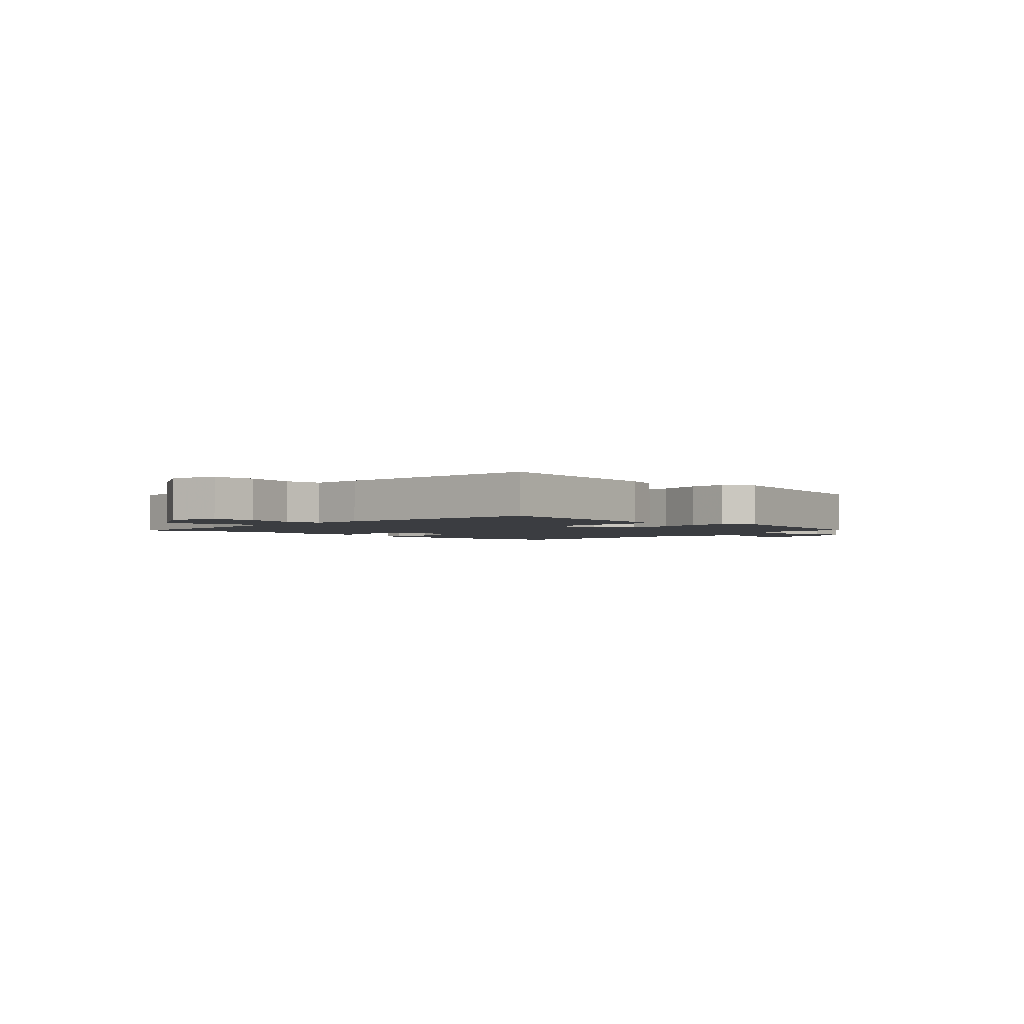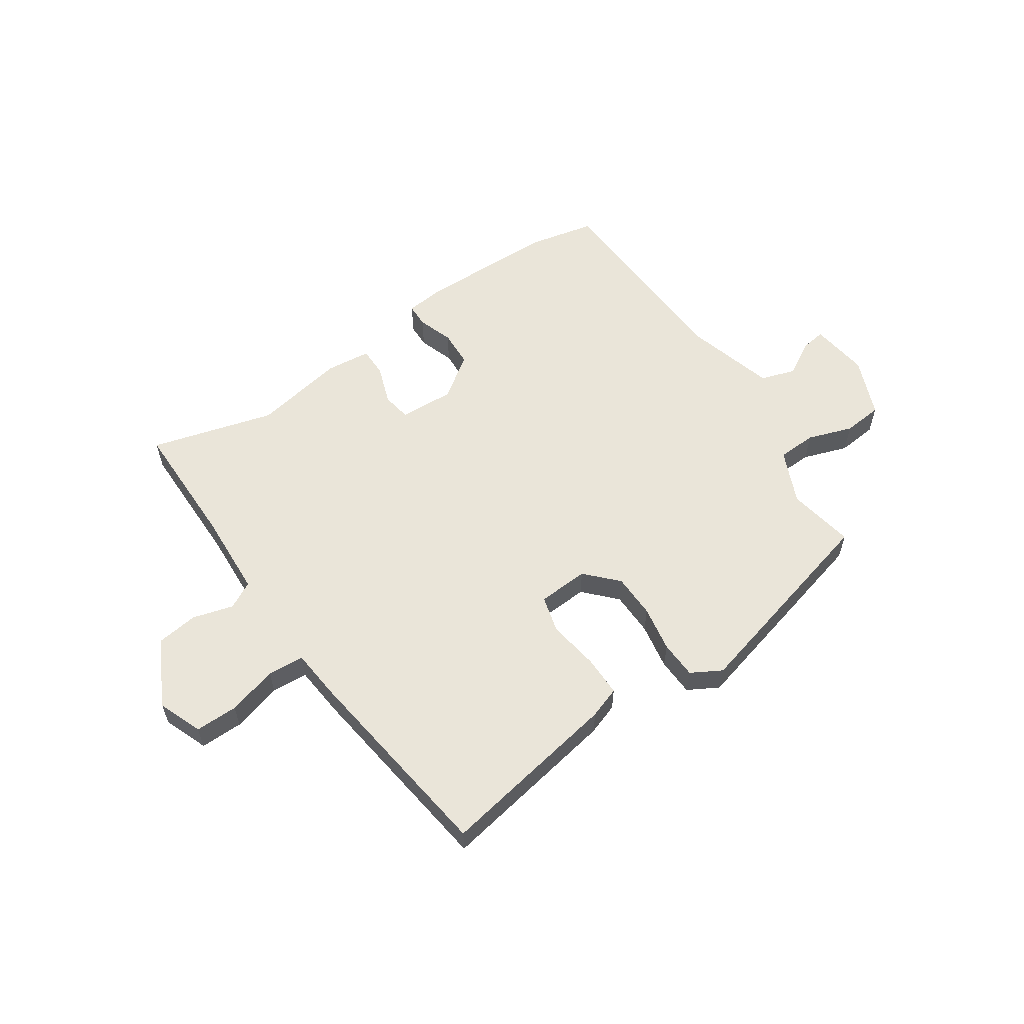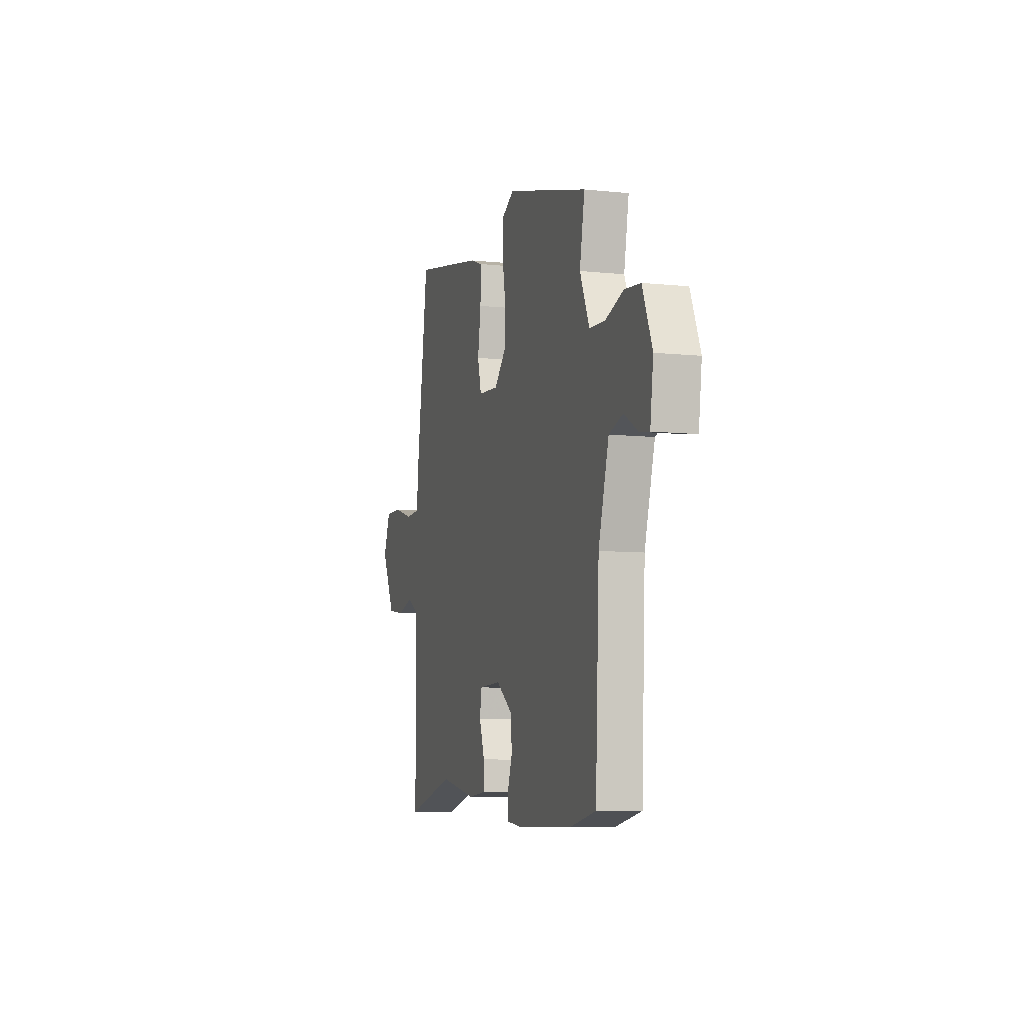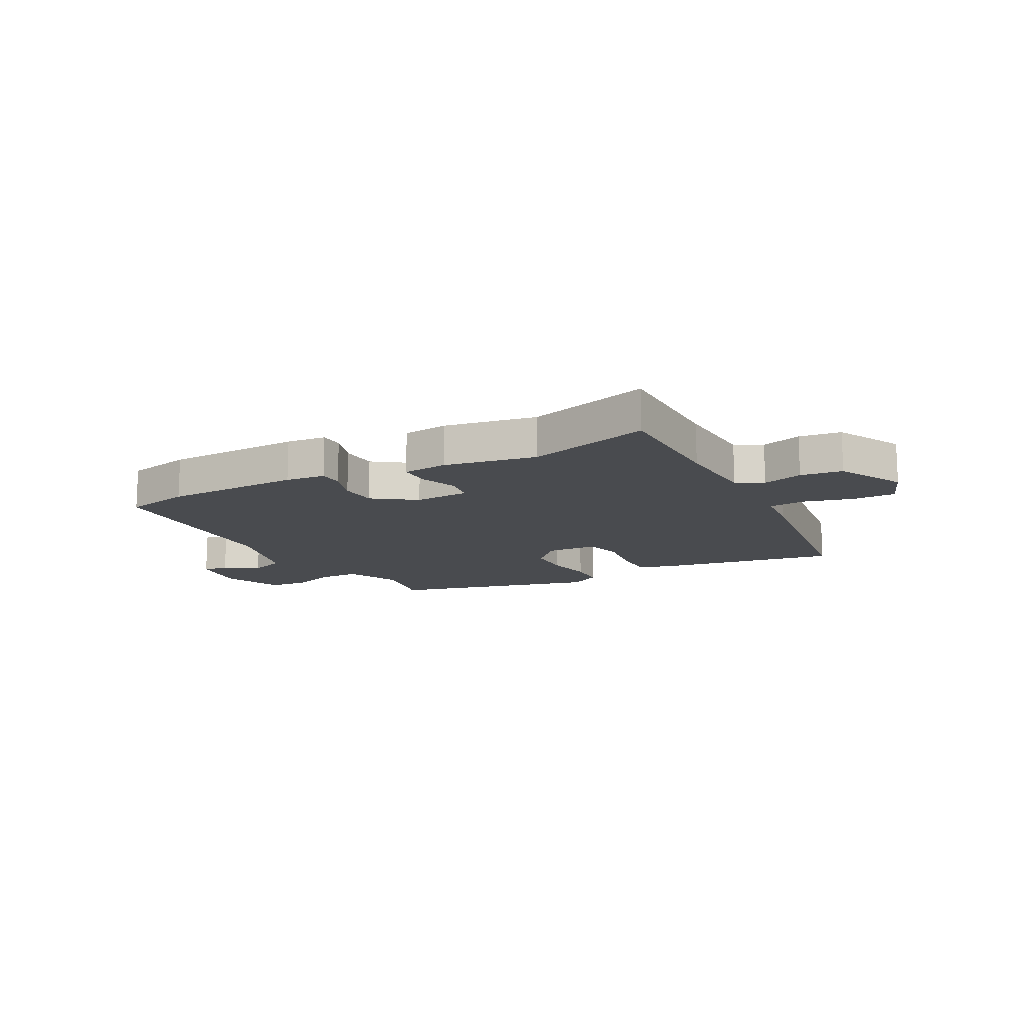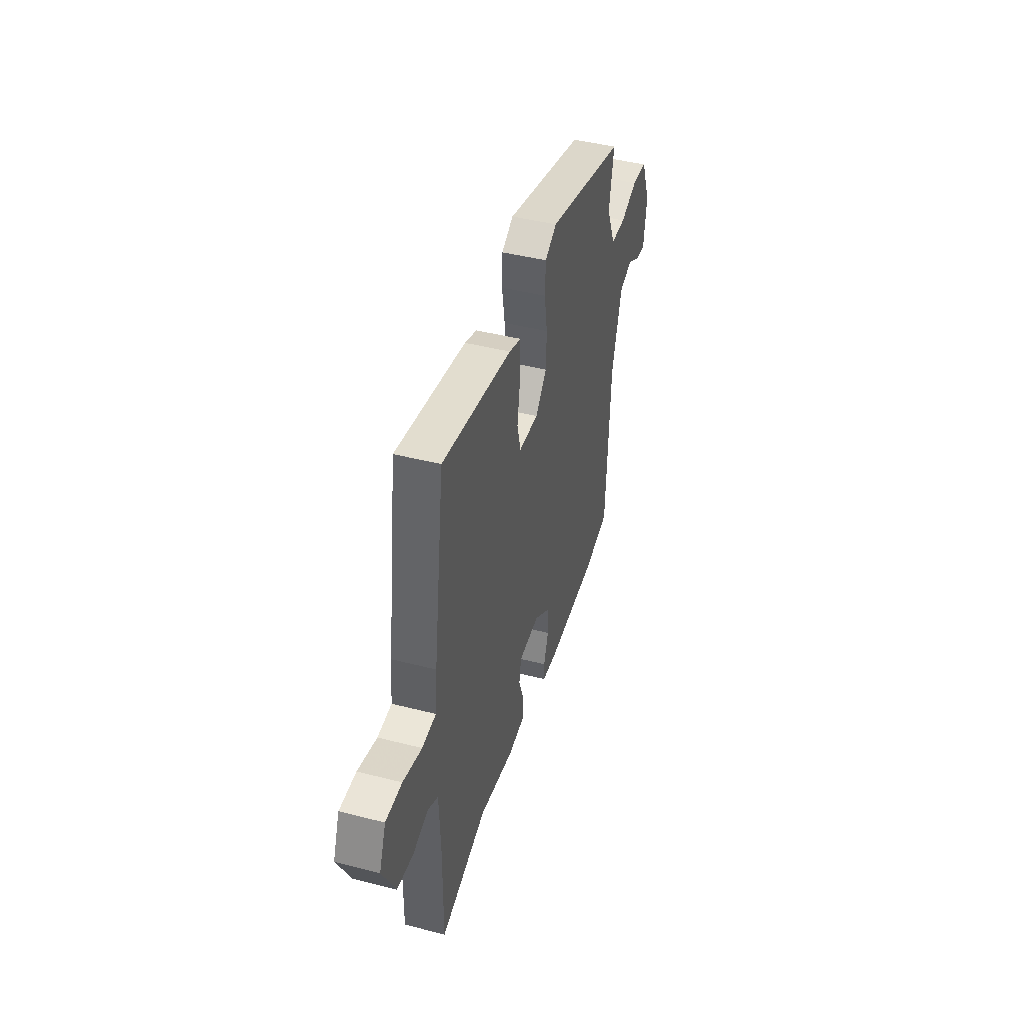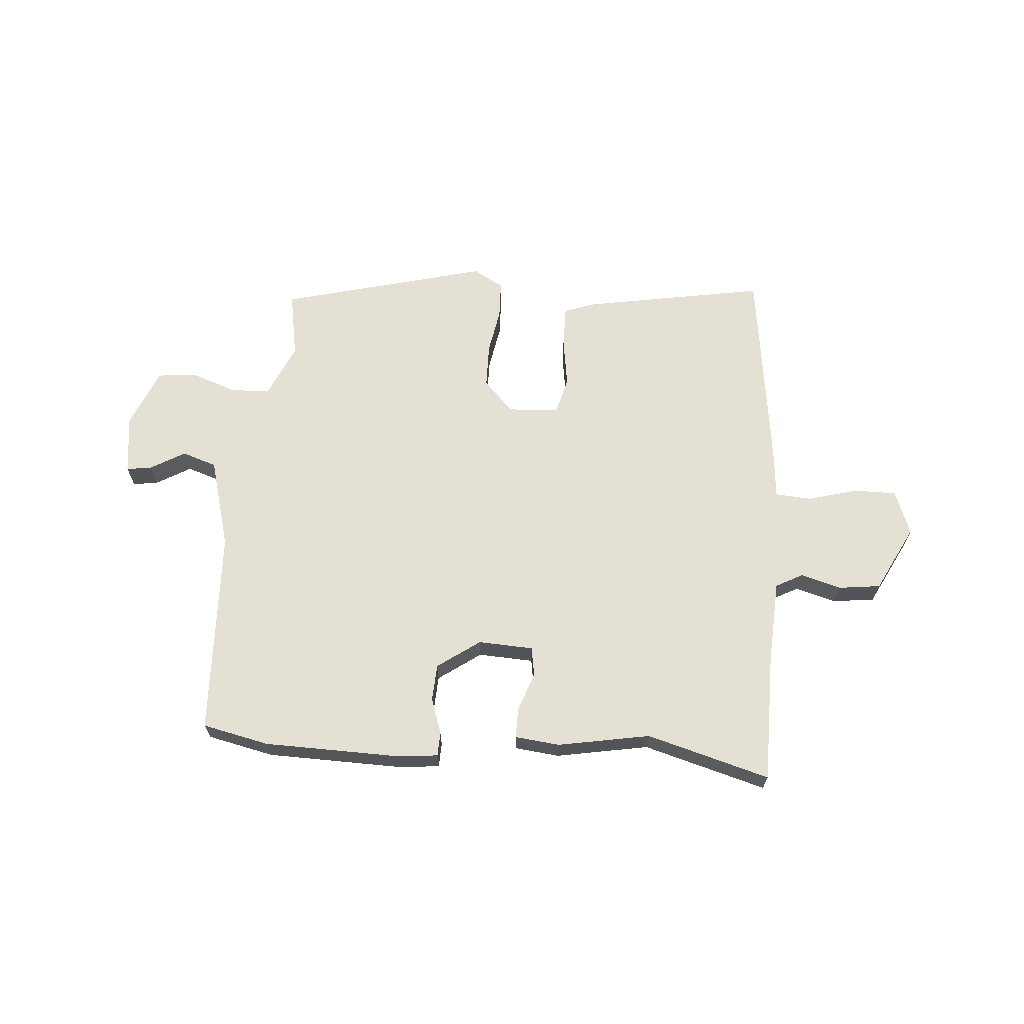
<metadata>
{"format":"obj","ext":"obj","renderer":"f3d","projection":"perspective","resolution":1024,"background":"white","views":[{"elev":-2.4,"azim":-41.9,"up":"+Y"},{"elev":57.9,"azim":-33.8,"up":"+Y"},{"elev":-7.5,"azim":73.2,"up":"+Z"},{"elev":-13.8,"azim":-151.3,"up":"+Y"},{"elev":44.2,"azim":-73.3,"up":"+Z"},{"elev":65.9,"azim":-175.1,"up":"+Y"}]}
</metadata>
<code>
v -0.466 0.07 0.519
v -0.142 0.07 0.459
v -0.086 0.07 0.439
v -0.087 0.07 0.365
v -0.101 0.07 0.276
v -0.084 0.07 0.21
v 0.007 0.07 0.204
v 0.06 0.07 0.259
v 0.062 0.07 0.338
v 0.048 0.07 0.42
v 0.051 0.07 0.487
v 0.105 0.07 0.517
v 0.474 0.07 0.418
v 0.452 0.07 0.299
v 0.494 0.07 0.203
v 0.564 0.07 0.2
v 0.644 0.07 0.227
v 0.715 0.07 0.22
v 0.758 0.07 0.114
v 0.744 0.07 0.009
v 0.699 0.07 0.016
v 0.638 0.07 0.052
v 0.576 0.07 0.032
v 0.53 0.07 -0.129
v 0.513 0.07 -0.497
v 0.394 0.07 -0.522
v 0.15 0.07 -0.525
v 0.079 0.07 -0.517
v 0.078 0.07 -0.474
v 0.1 0.07 -0.411
v 0.097 0.07 -0.345
v 0.022 0.07 -0.291
v -0.076 0.07 -0.295
v -0.085 0.07 -0.347
v -0.061 0.07 -0.416
v -0.061 0.07 -0.47
v -0.141 0.07 -0.478
v -0.305 0.07 -0.447
v -0.525 0.07 -0.507
v -0.524 0.07 -0.281
v -0.531 0.07 -0.129
v -0.579 0.07 -0.103
v -0.651 0.07 -0.123
v -0.726 0.07 -0.113
v -0.786 0.07 0.006
v -0.755 0.07 0.085
v -0.679 0.07 0.084
v -0.591 0.07 0.059
v -0.526 0.07 0.063
v -0.517 0.07 0.153
v -0.466 0 0.519
v -0.142 0 0.459
v -0.086 0 0.439
v -0.087 0 0.365
v -0.101 0 0.276
v -0.084 0 0.21
v 0.007 0 0.204
v 0.06 0 0.259
v 0.062 0 0.338
v 0.048 0 0.42
v 0.051 0 0.487
v 0.105 0 0.517
v 0.474 0 0.418
v 0.452 0 0.299
v 0.494 0 0.203
v 0.564 0 0.2
v 0.644 0 0.227
v 0.715 0 0.22
v 0.758 0 0.114
v 0.744 0 0.009
v 0.699 0 0.016
v 0.638 0 0.052
v 0.576 0 0.032
v 0.53 0 -0.129
v 0.513 0 -0.497
v 0.394 0 -0.522
v 0.15 0 -0.525
v 0.079 0 -0.517
v 0.078 0 -0.474
v 0.1 0 -0.411
v 0.097 0 -0.345
v 0.022 0 -0.291
v -0.076 0 -0.295
v -0.085 0 -0.347
v -0.061 0 -0.416
v -0.061 0 -0.47
v -0.141 0 -0.478
v -0.305 0 -0.447
v -0.525 0 -0.507
v -0.524 0 -0.281
v -0.531 0 -0.129
v -0.579 0 -0.103
v -0.651 0 -0.123
v -0.726 0 -0.113
v -0.786 0 0.006
v -0.755 0 0.085
v -0.679 0 0.084
v -0.591 0 0.059
v -0.526 0 0.063
v -0.517 0 0.153
f 3 4 5
f 2 3 5
f 1 2 5
f 50 1 5
f 49 50 5
f 46 47 48
f 45 46 48
f 44 45 48
f 43 44 48
f 42 43 48
f 41 42 48 49
f 49 5 6
f 41 49 6
f 40 41 6
f 40 6 7
f 39 40 7
f 38 39 7
f 36 37 38
f 35 36 38
f 34 35 38
f 33 34 38 7
f 28 29 30
f 27 28 30
f 26 27 30
f 25 26 30
f 24 25 30
f 23 24 30 31
f 20 21 22
f 19 20 22
f 18 19 22
f 17 18 22
f 16 17 22
f 15 16 22 23
f 12 13 14
f 11 12 14
f 10 11 14
f 9 10 14
f 8 9 14 15
f 8 15 23
f 7 8 23
f 33 7 23
f 32 33 23
f 23 31 32
f 55 54 53
f 55 53 52
f 55 52 51
f 55 51 100
f 55 100 99
f 98 97 96
f 98 96 95
f 98 95 94
f 98 94 93
f 98 93 92
f 99 98 92 91
f 56 55 99
f 56 99 91
f 56 91 90
f 57 56 90
f 57 90 89
f 57 89 88
f 88 87 86
f 88 86 85
f 88 85 84
f 57 88 84 83
f 80 79 78
f 80 78 77
f 80 77 76
f 80 76 75
f 80 75 74
f 81 80 74 73
f 72 71 70
f 72 70 69
f 72 69 68
f 72 68 67
f 72 67 66
f 73 72 66 65
f 64 63 62
f 64 62 61
f 64 61 60
f 64 60 59
f 65 64 59 58
f 73 65 58
f 73 58 57
f 73 57 83
f 73 83 82
f 82 81 73
f 1 51 52 2
f 2 52 53 3
f 3 53 54 4
f 4 54 55 5
f 5 55 56 6
f 6 56 57 7
f 7 57 58 8
f 8 58 59 9
f 9 59 60 10
f 10 60 61 11
f 11 61 62 12
f 12 62 63 13
f 13 63 64 14
f 14 64 65 15
f 15 65 66 16
f 16 66 67 17
f 17 67 68 18
f 18 68 69 19
f 19 69 70 20
f 20 70 71 21
f 21 71 72 22
f 22 72 73 23
f 23 73 74 24
f 24 74 75 25
f 25 75 76 26
f 26 76 77 27
f 27 77 78 28
f 28 78 79 29
f 29 79 80 30
f 30 80 81 31
f 31 81 82 32
f 32 82 83 33
f 33 83 84 34
f 34 84 85 35
f 35 85 86 36
f 36 86 87 37
f 37 87 88 38
f 38 88 89 39
f 39 89 90 40
f 40 90 91 41
f 41 91 92 42
f 42 92 93 43
f 43 93 94 44
f 44 94 95 45
f 45 95 96 46
f 46 96 97 47
f 47 97 98 48
f 48 98 99 49
f 49 99 100 50
f 50 100 51 1

</code>
